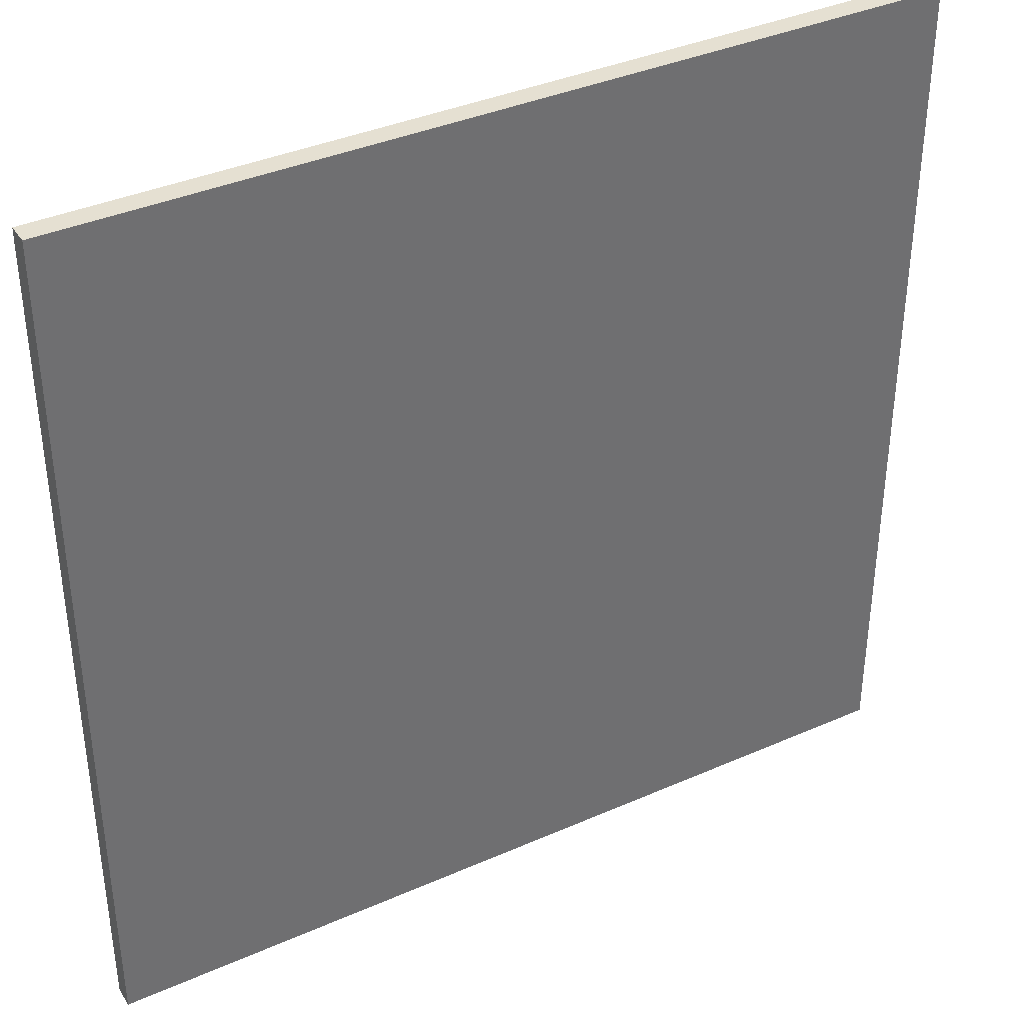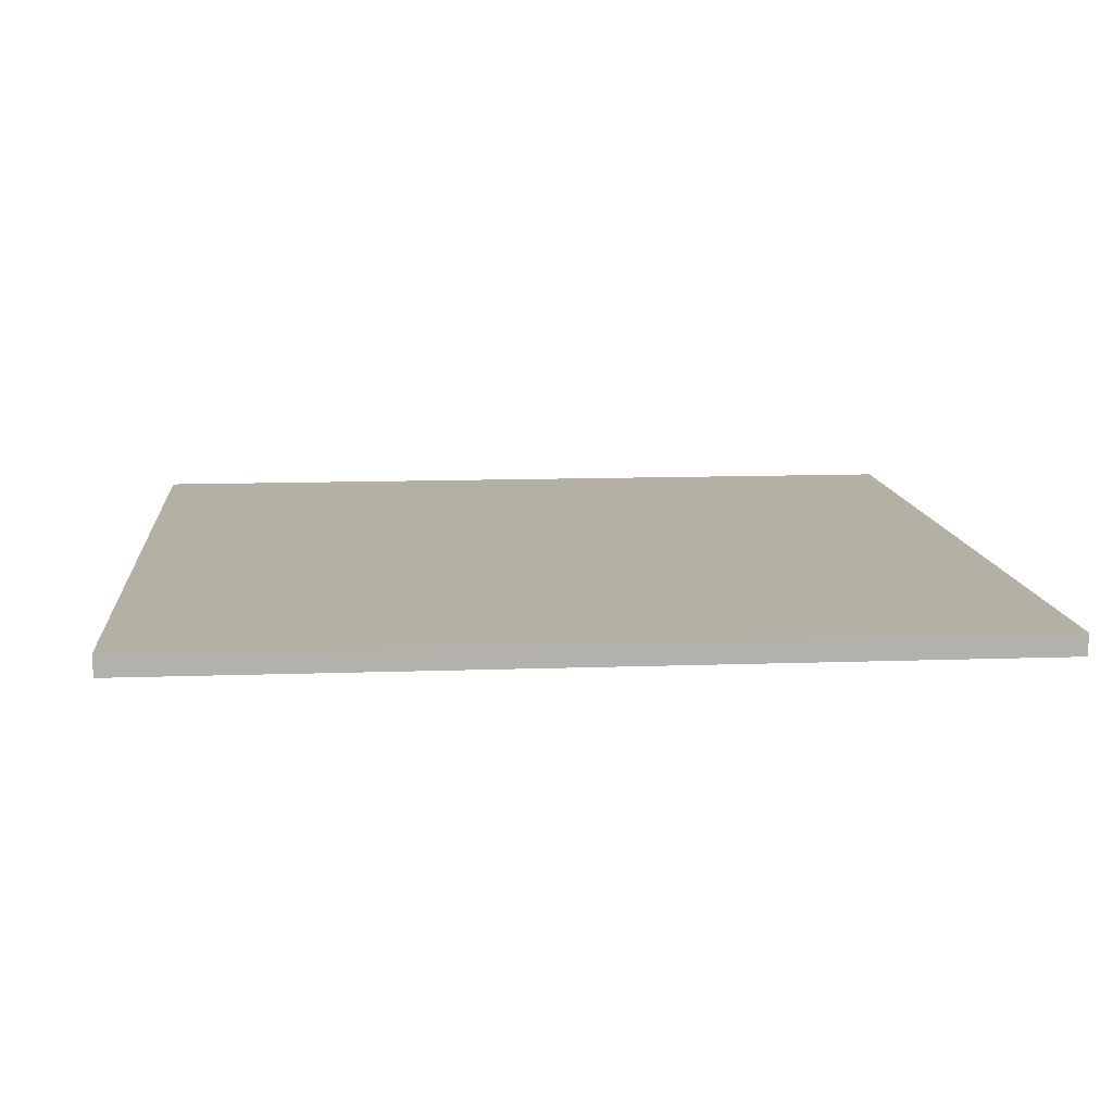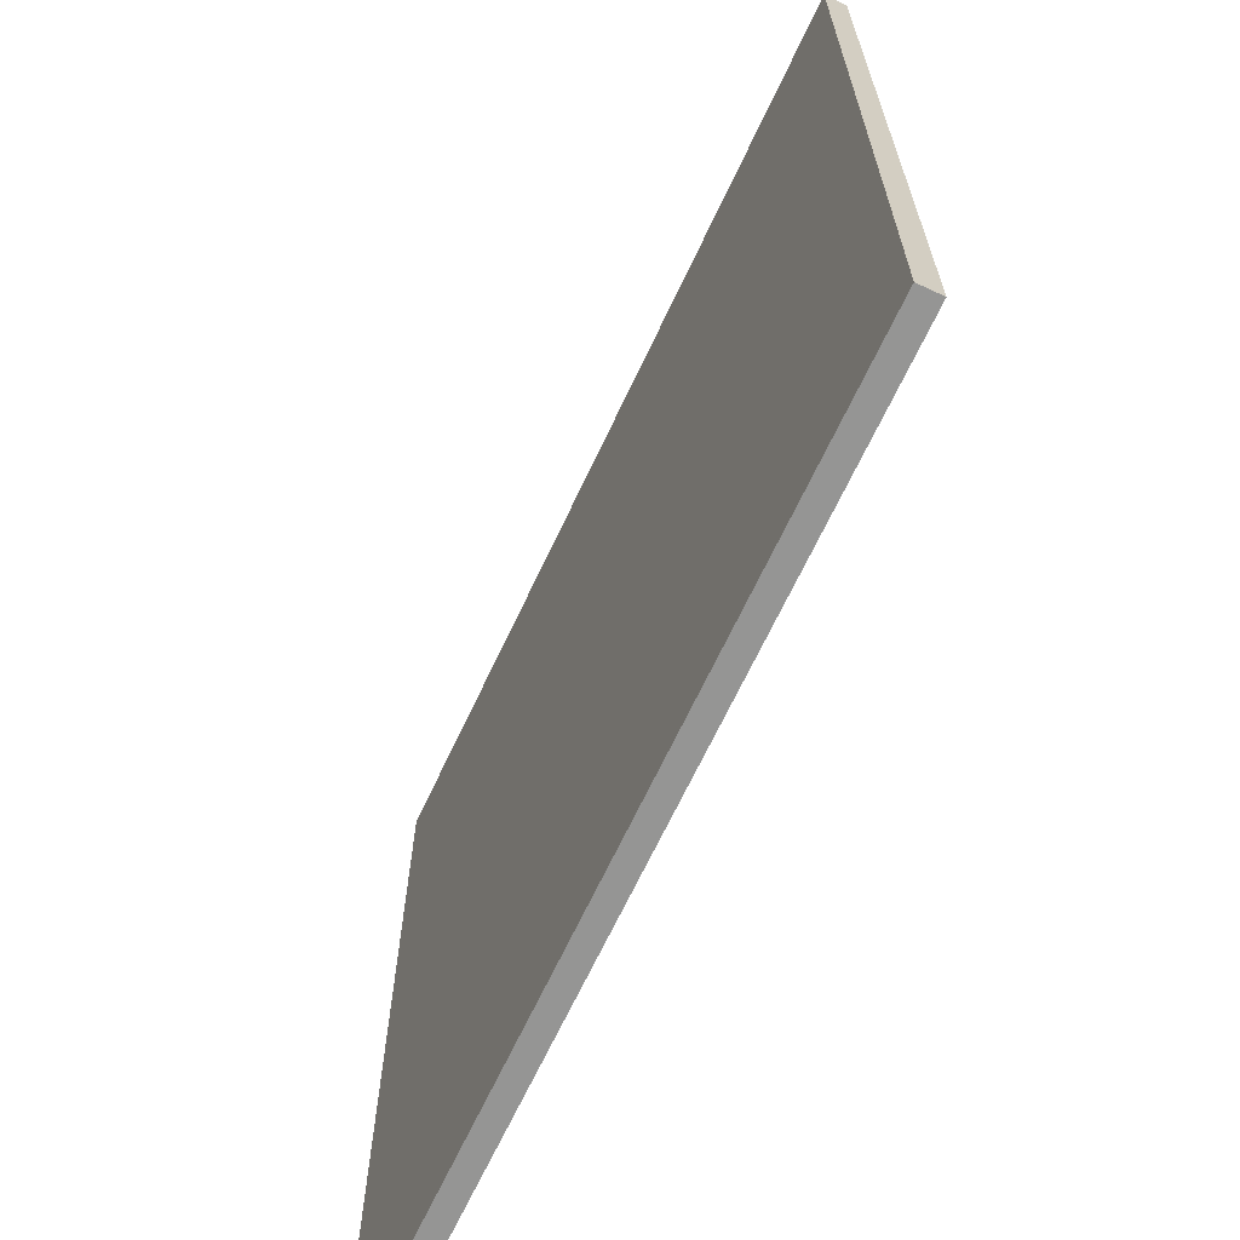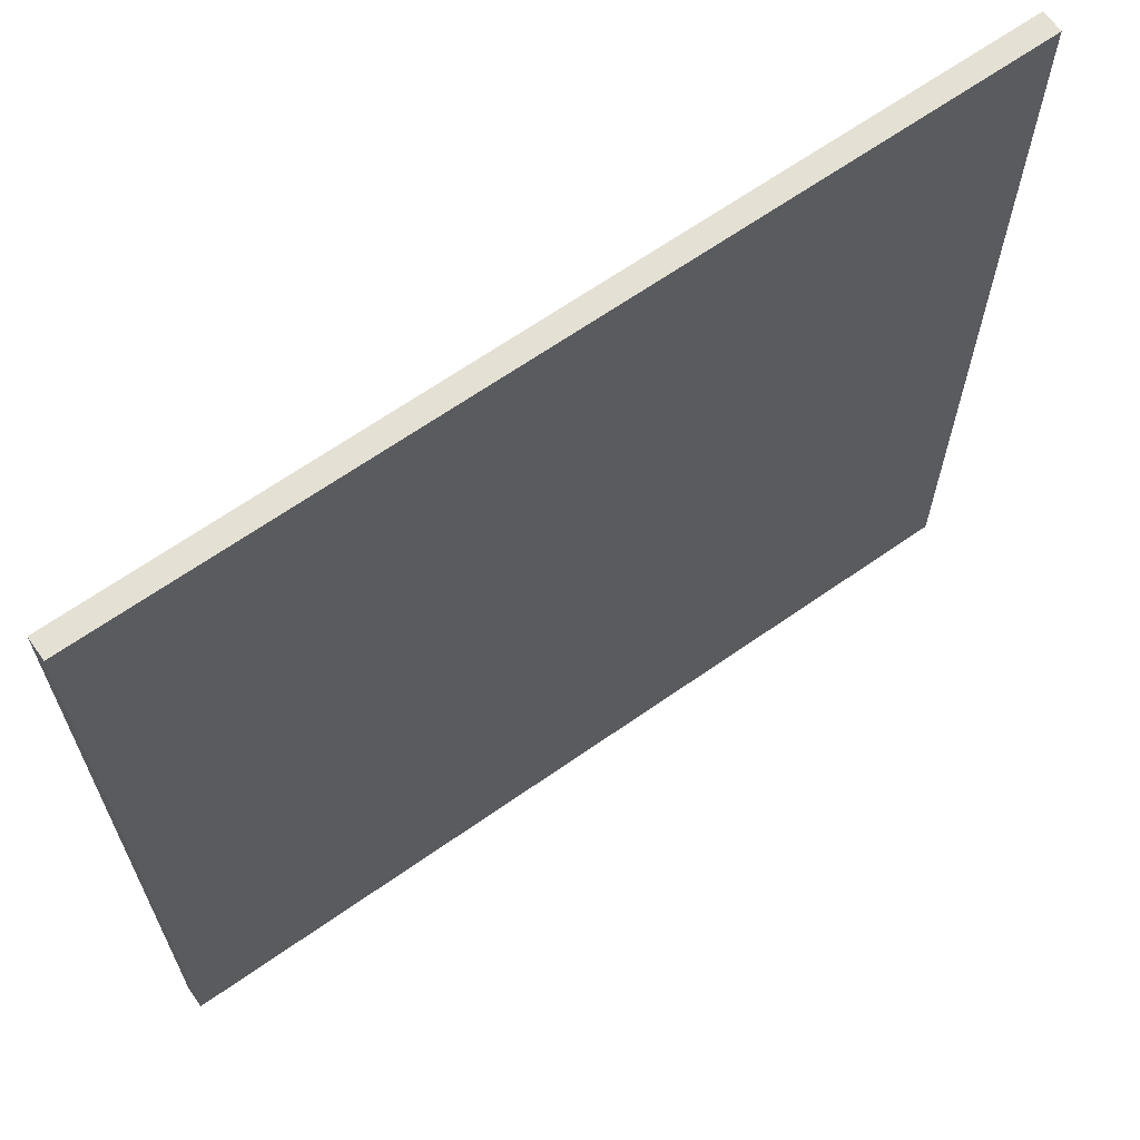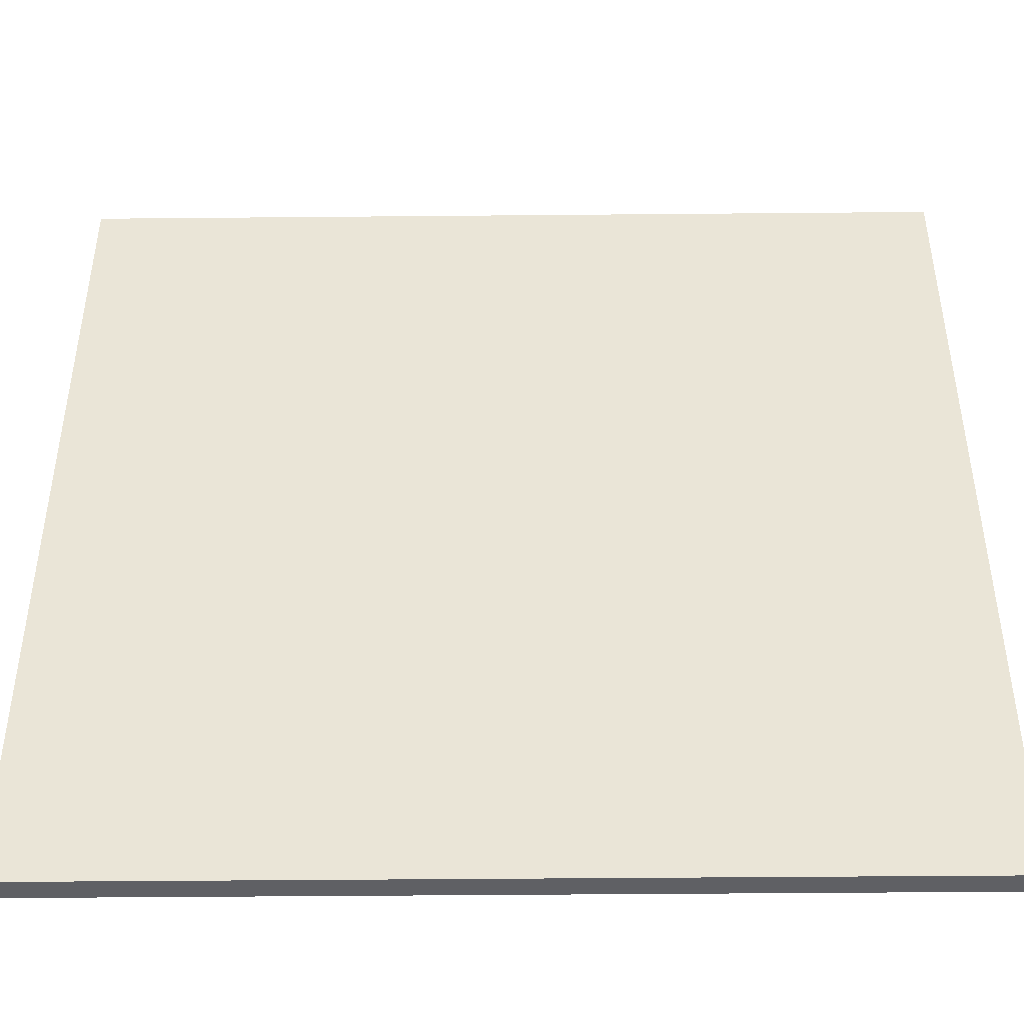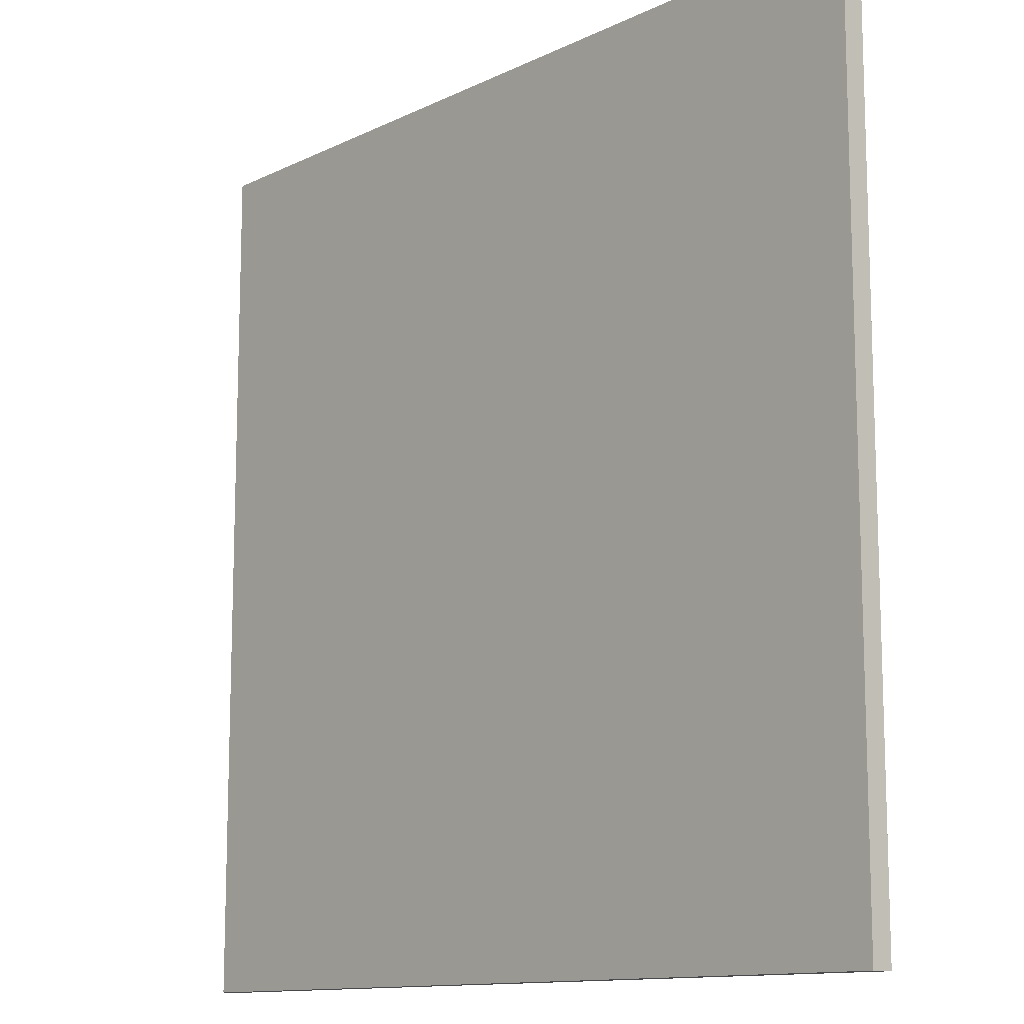
<metadata>
{"format":"obj","ext":"obj","renderer":"f3d","projection":"perspective","resolution":1024,"background":"white","views":[{"elev":37.8,"azim":150.7,"up":"+Z"},{"elev":11.4,"azim":85.0,"up":"+Y"},{"elev":-67.4,"azim":64.9,"up":"+Z"},{"elev":66.1,"azim":-35.1,"up":"+Z"},{"elev":-45.3,"azim":0.6,"up":"+Z"},{"elev":-12.2,"azim":48.6,"up":"+Z"}]}
</metadata>
<code>
o lod1
v -16 0 8
v -16 0 -8
v -16 0.4 8
v -16 0.4 -8
v 0 0 8
v 0 0 -8
v 0 0.4 8
v 0 0.4 -8
v -16 0 8
v -16 0.4 8
v 0 0 8
v 0 0.4 8
v -16 0 -8
v -16 0.4 -8
v 0 0 -8
v 0 0.4 -8
v -16 0 8
v 0 0 8
v -16 0 -8
v 0 0 -8
v -16 0.4 8
v 0 0.4 8
v -15.6 0.4 7.6
v -0.4 0.4 7.6
v -15.6 0.4 -7.6
v -0.4 0.4 -7.6
v -16 0.4 -8
v 0 0.4 -8
f 3 2 1
f 4 2 3
f 5 6 7
f 7 6 8
f 11 10 9
f 12 10 11
f 13 14 15
f 15 14 16
f 19 18 17
f 20 18 19
f 21 22 23
f 23 22 24
f 21 23 25
f 23 24 25
f 24 22 26
f 25 24 26
f 21 25 27
f 25 26 27
f 26 22 28
f 27 26 28

</code>
